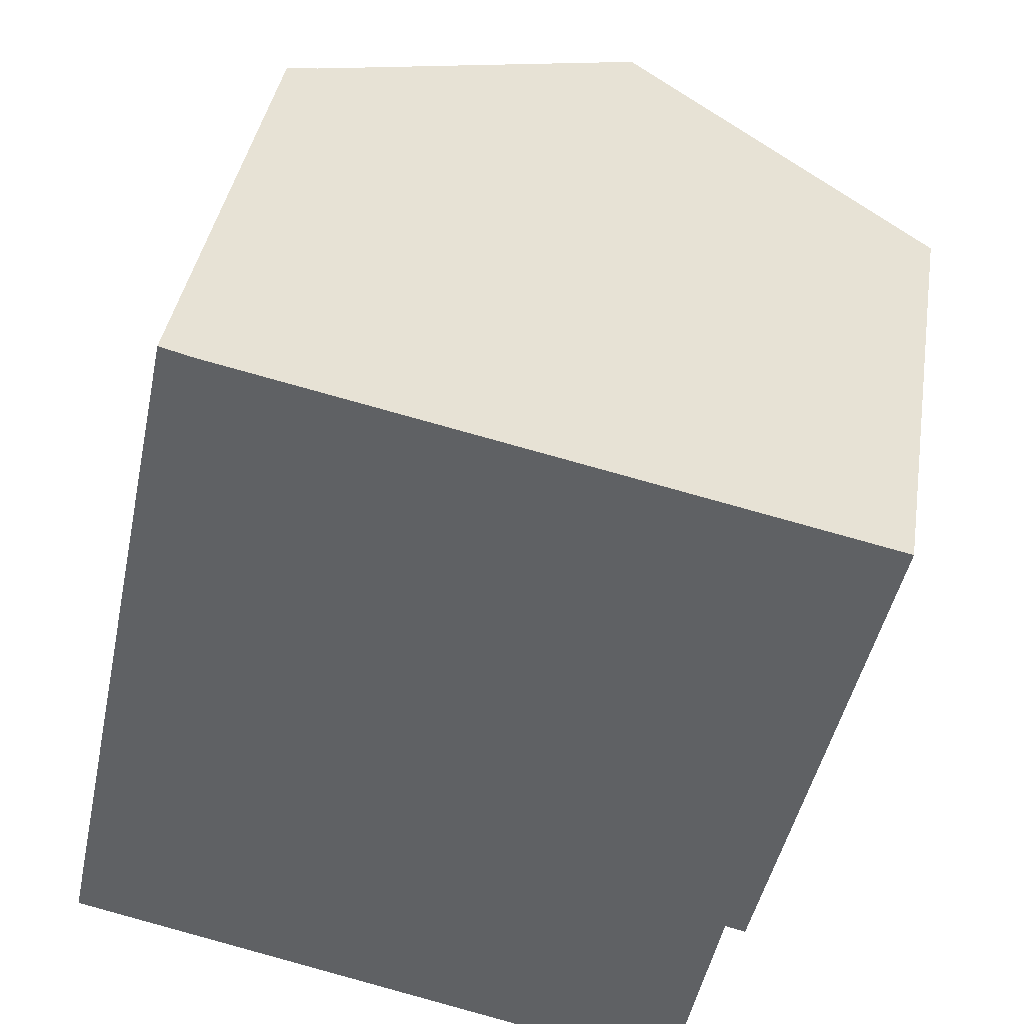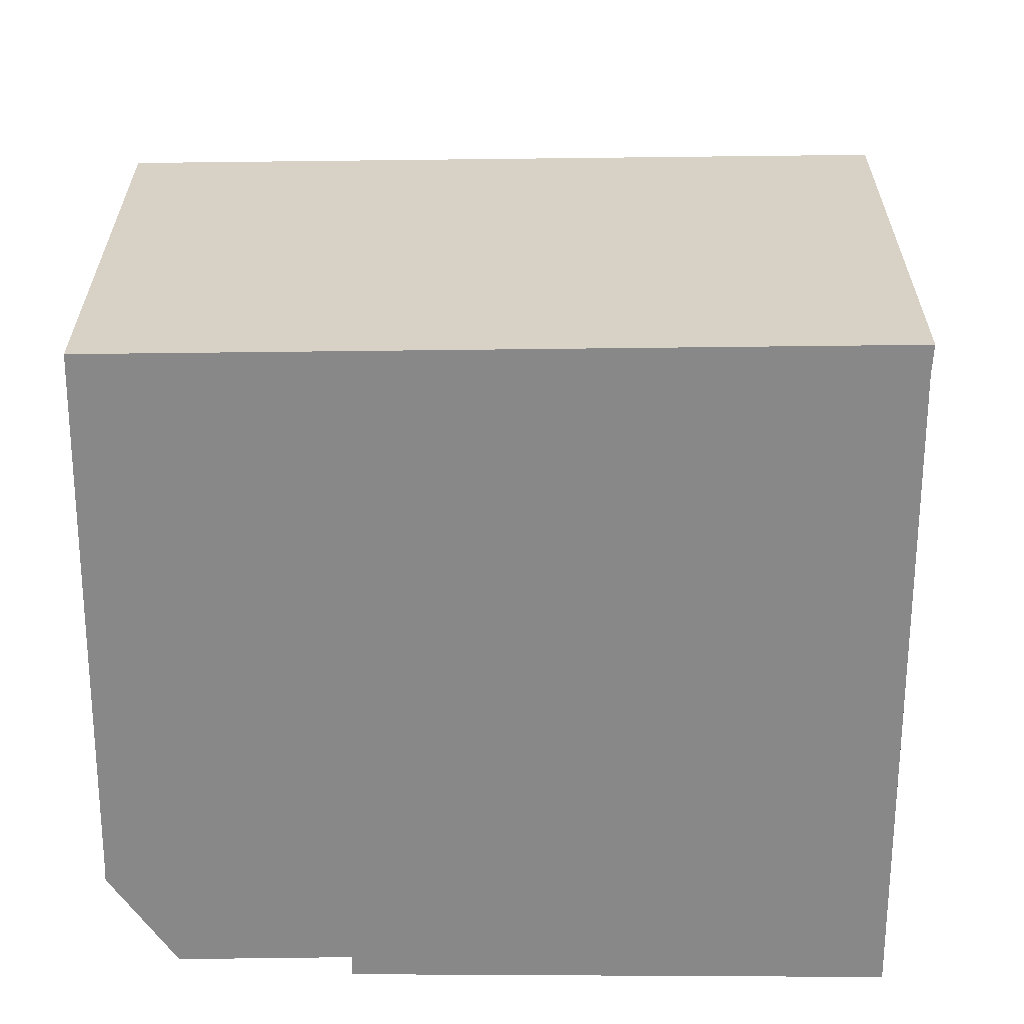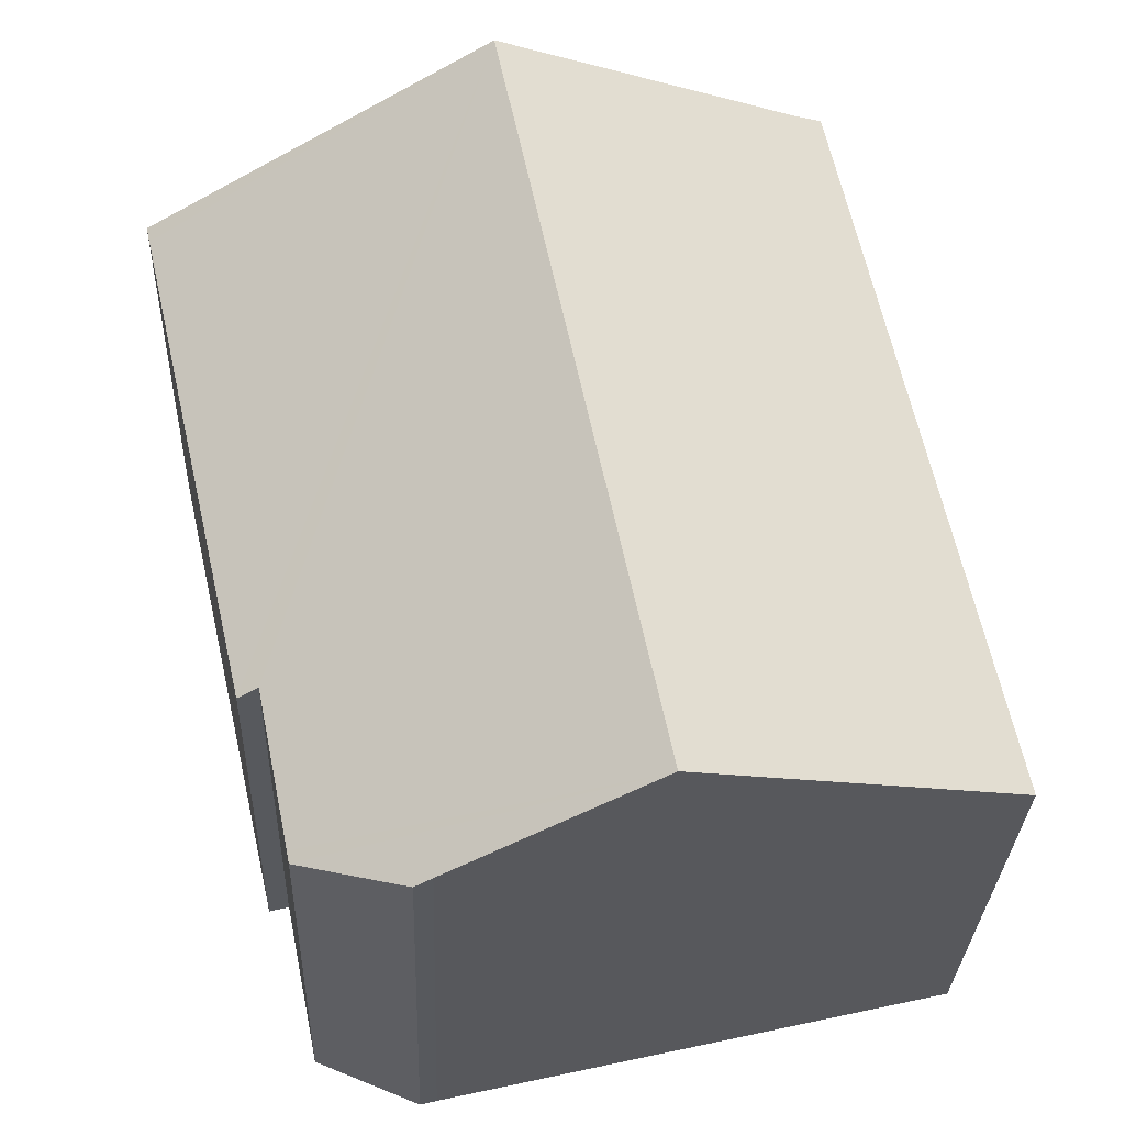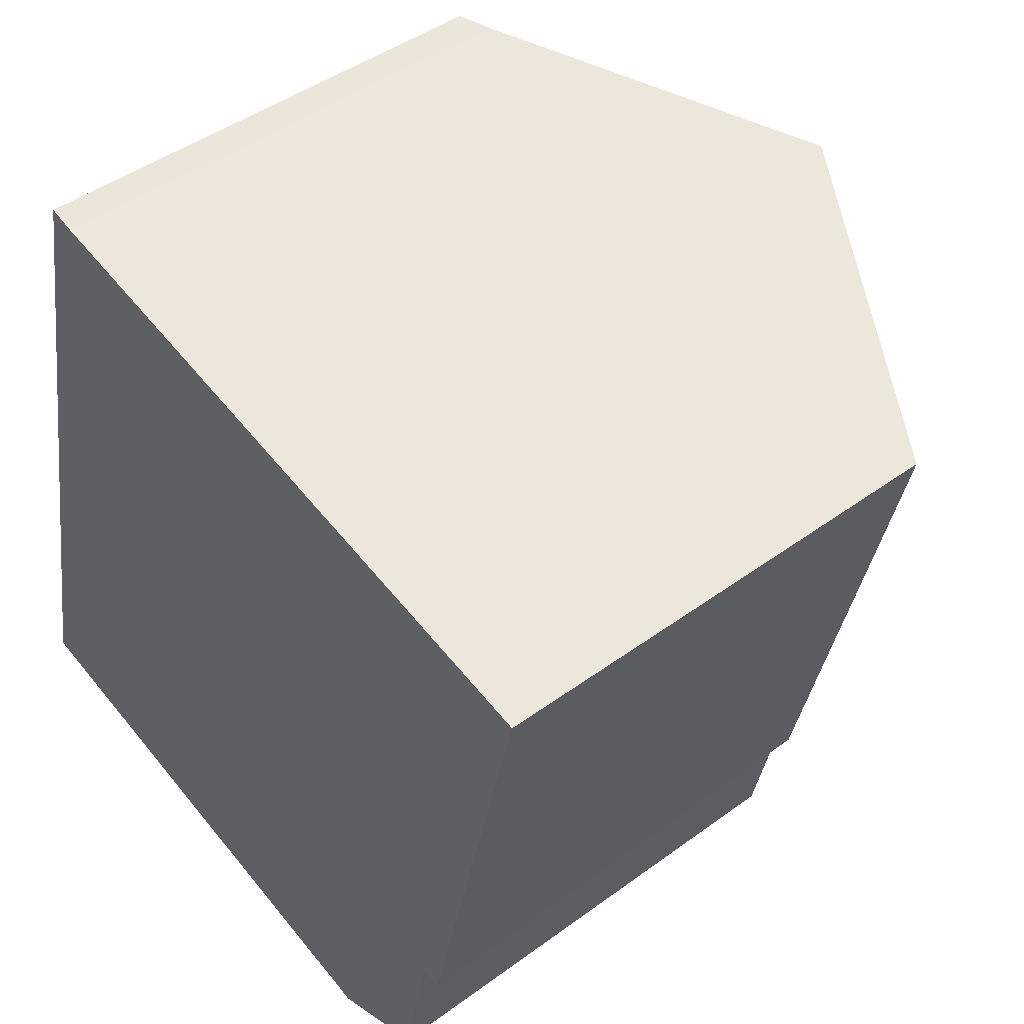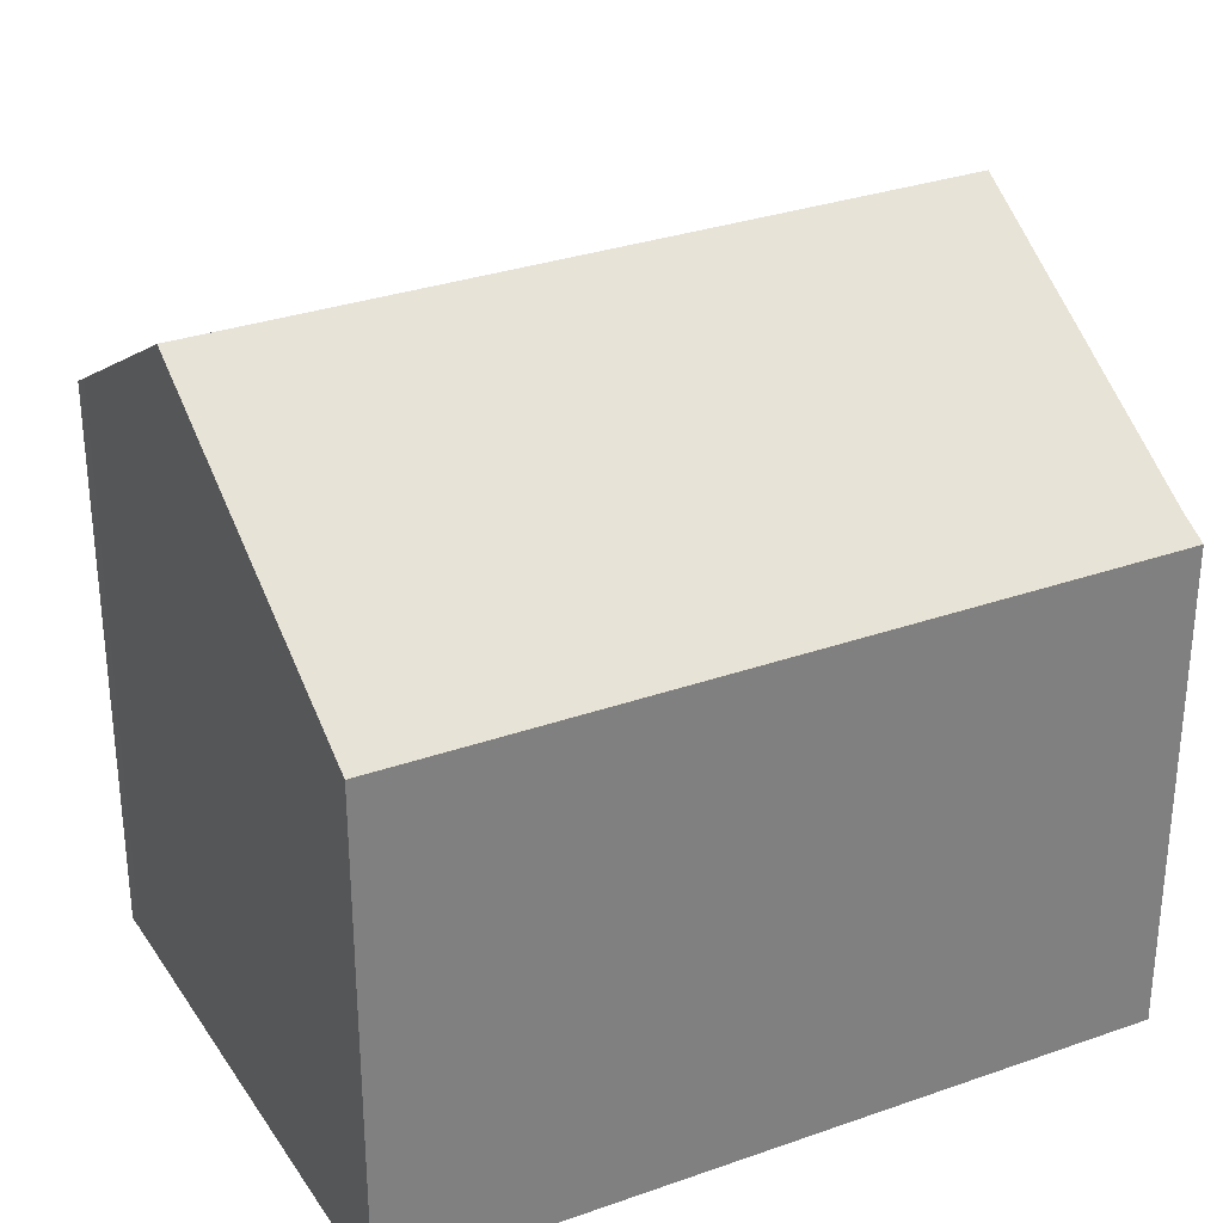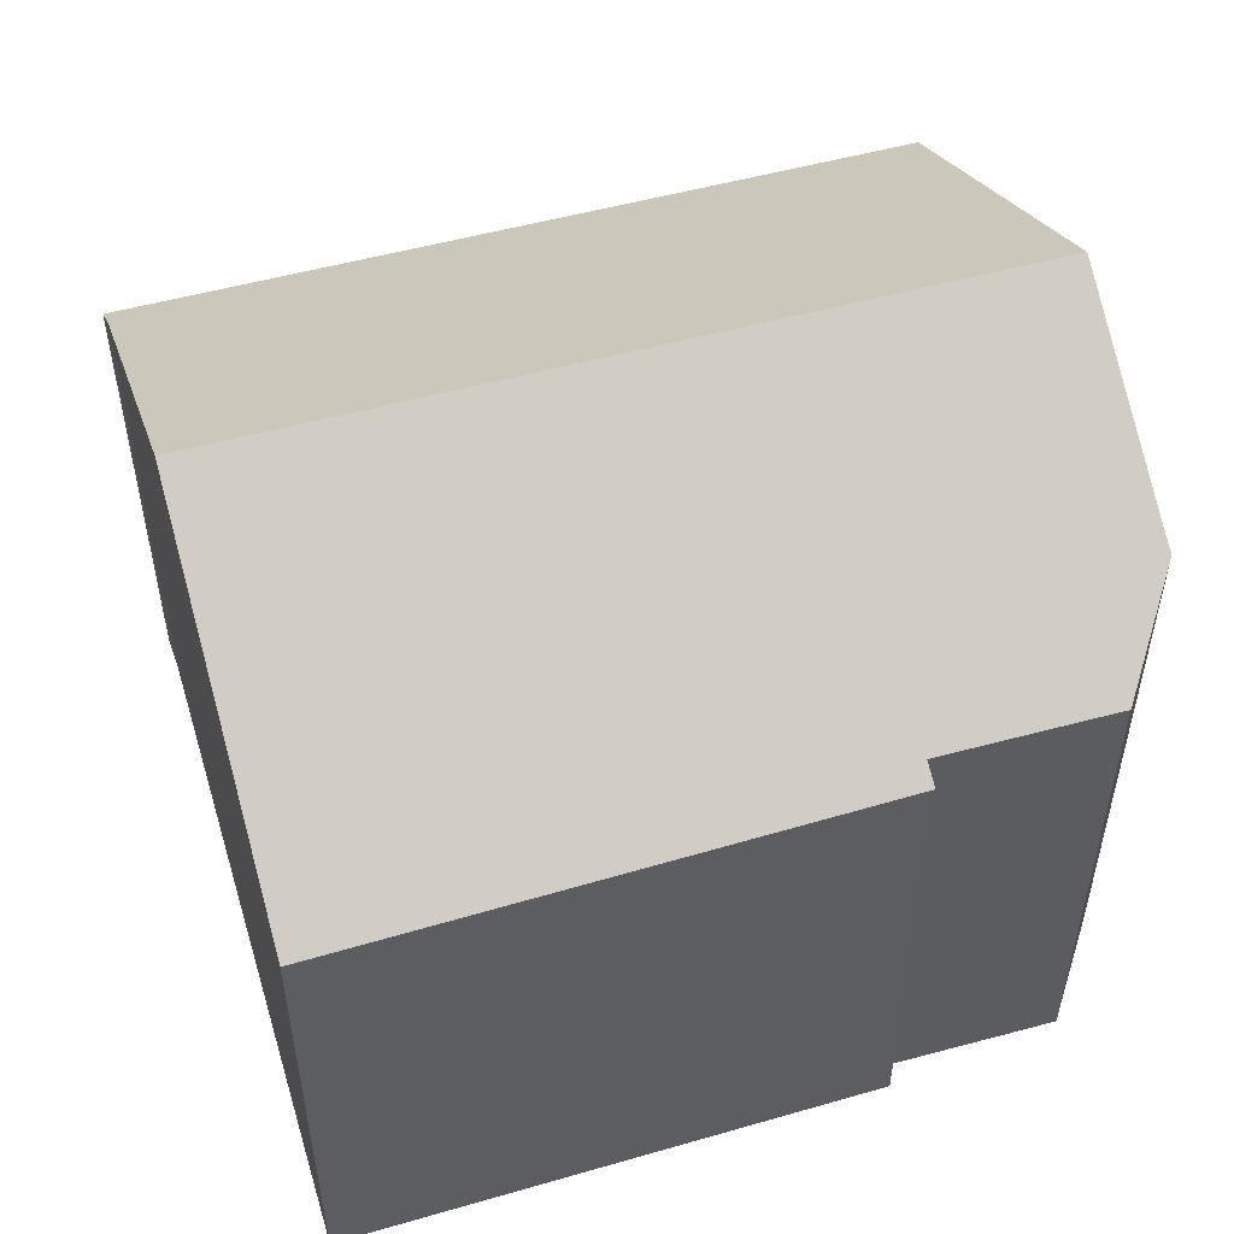
<metadata>
{"format":"obj","ext":"obj","renderer":"f3d","projection":"perspective","resolution":1024,"background":"white","views":[{"elev":39.2,"azim":9.1,"up":"+Z"},{"elev":-62.7,"azim":-77.5,"up":"+Y"},{"elev":-29.3,"azim":178.0,"up":"+Z"},{"elev":45.2,"azim":49.7,"up":"+Z"},{"elev":31.2,"azim":-104.9,"up":"+Y"},{"elev":53.9,"azim":85.7,"up":"+Y"}]}
</metadata>
<code>
v  2.514 8.012 12.02
v  5.358 11.28 -1.232
v  0 8.012 4.906e-16
v  2.96 8.288 11.89
v  7.876 11.28 10.81
v  13.25 7.976 9.351
v  13.31 7.974 9.612
v  11.41 8.067 1.312
v  11.08 8.269 1.393
v  10.56 8.266 -1.123
v  10.52 8.264 -1.316
v  8.509 9.359 -1.956
v  8.782 9.192 -2.024
v  8.782 1.239e-16 -2.024
v  10.52 8.058e-17 -1.316
v  8.509 1.198e-16 -1.956
v  0 0 0
v  5.358 7.544e-17 -1.232
v  11.08 -8.53e-17 1.393
v  11.41 -8.034e-17 1.312
v  2.514 -7.357e-16 12.02
v  2.96 -7.279e-16 11.89
v  13.31 -5.886e-16 9.612
v  7.876 -6.617e-16 10.81
v  13.25 -5.726e-16 9.351
v  10.56 6.876e-17 -1.123
g defaultobject
f 1 2 3
f 2 1 4
f 5 2 4
f 6 5 7
f 5 6 8
f 5 8 9
f 5 9 2
f 2 9 10
f 2 10 11
f 2 11 12
f 12 11 13
f 11 14 13
f 14 11 15
f 13 16 12
f 16 13 14
f 12 3 2
f 3 12 16
f 3 16 17
f 17 16 18
f 8 19 9
f 19 8 20
f 17 1 3
f 1 17 21
f 1 22 4
f 22 1 21
f 22 5 4
f 5 22 7
f 7 22 23
f 23 22 24
f 23 6 7
f 6 23 8
f 8 23 20
f 20 23 25
f 19 10 9
f 10 19 11
f 11 19 15
f 15 19 26
f 17 22 21
f 22 17 24
f 24 17 23
f 23 17 25
f 25 17 19
f 19 17 26
f 26 17 15
f 15 17 16
f 15 16 14
f 16 17 18
f 20 25 19

</code>
